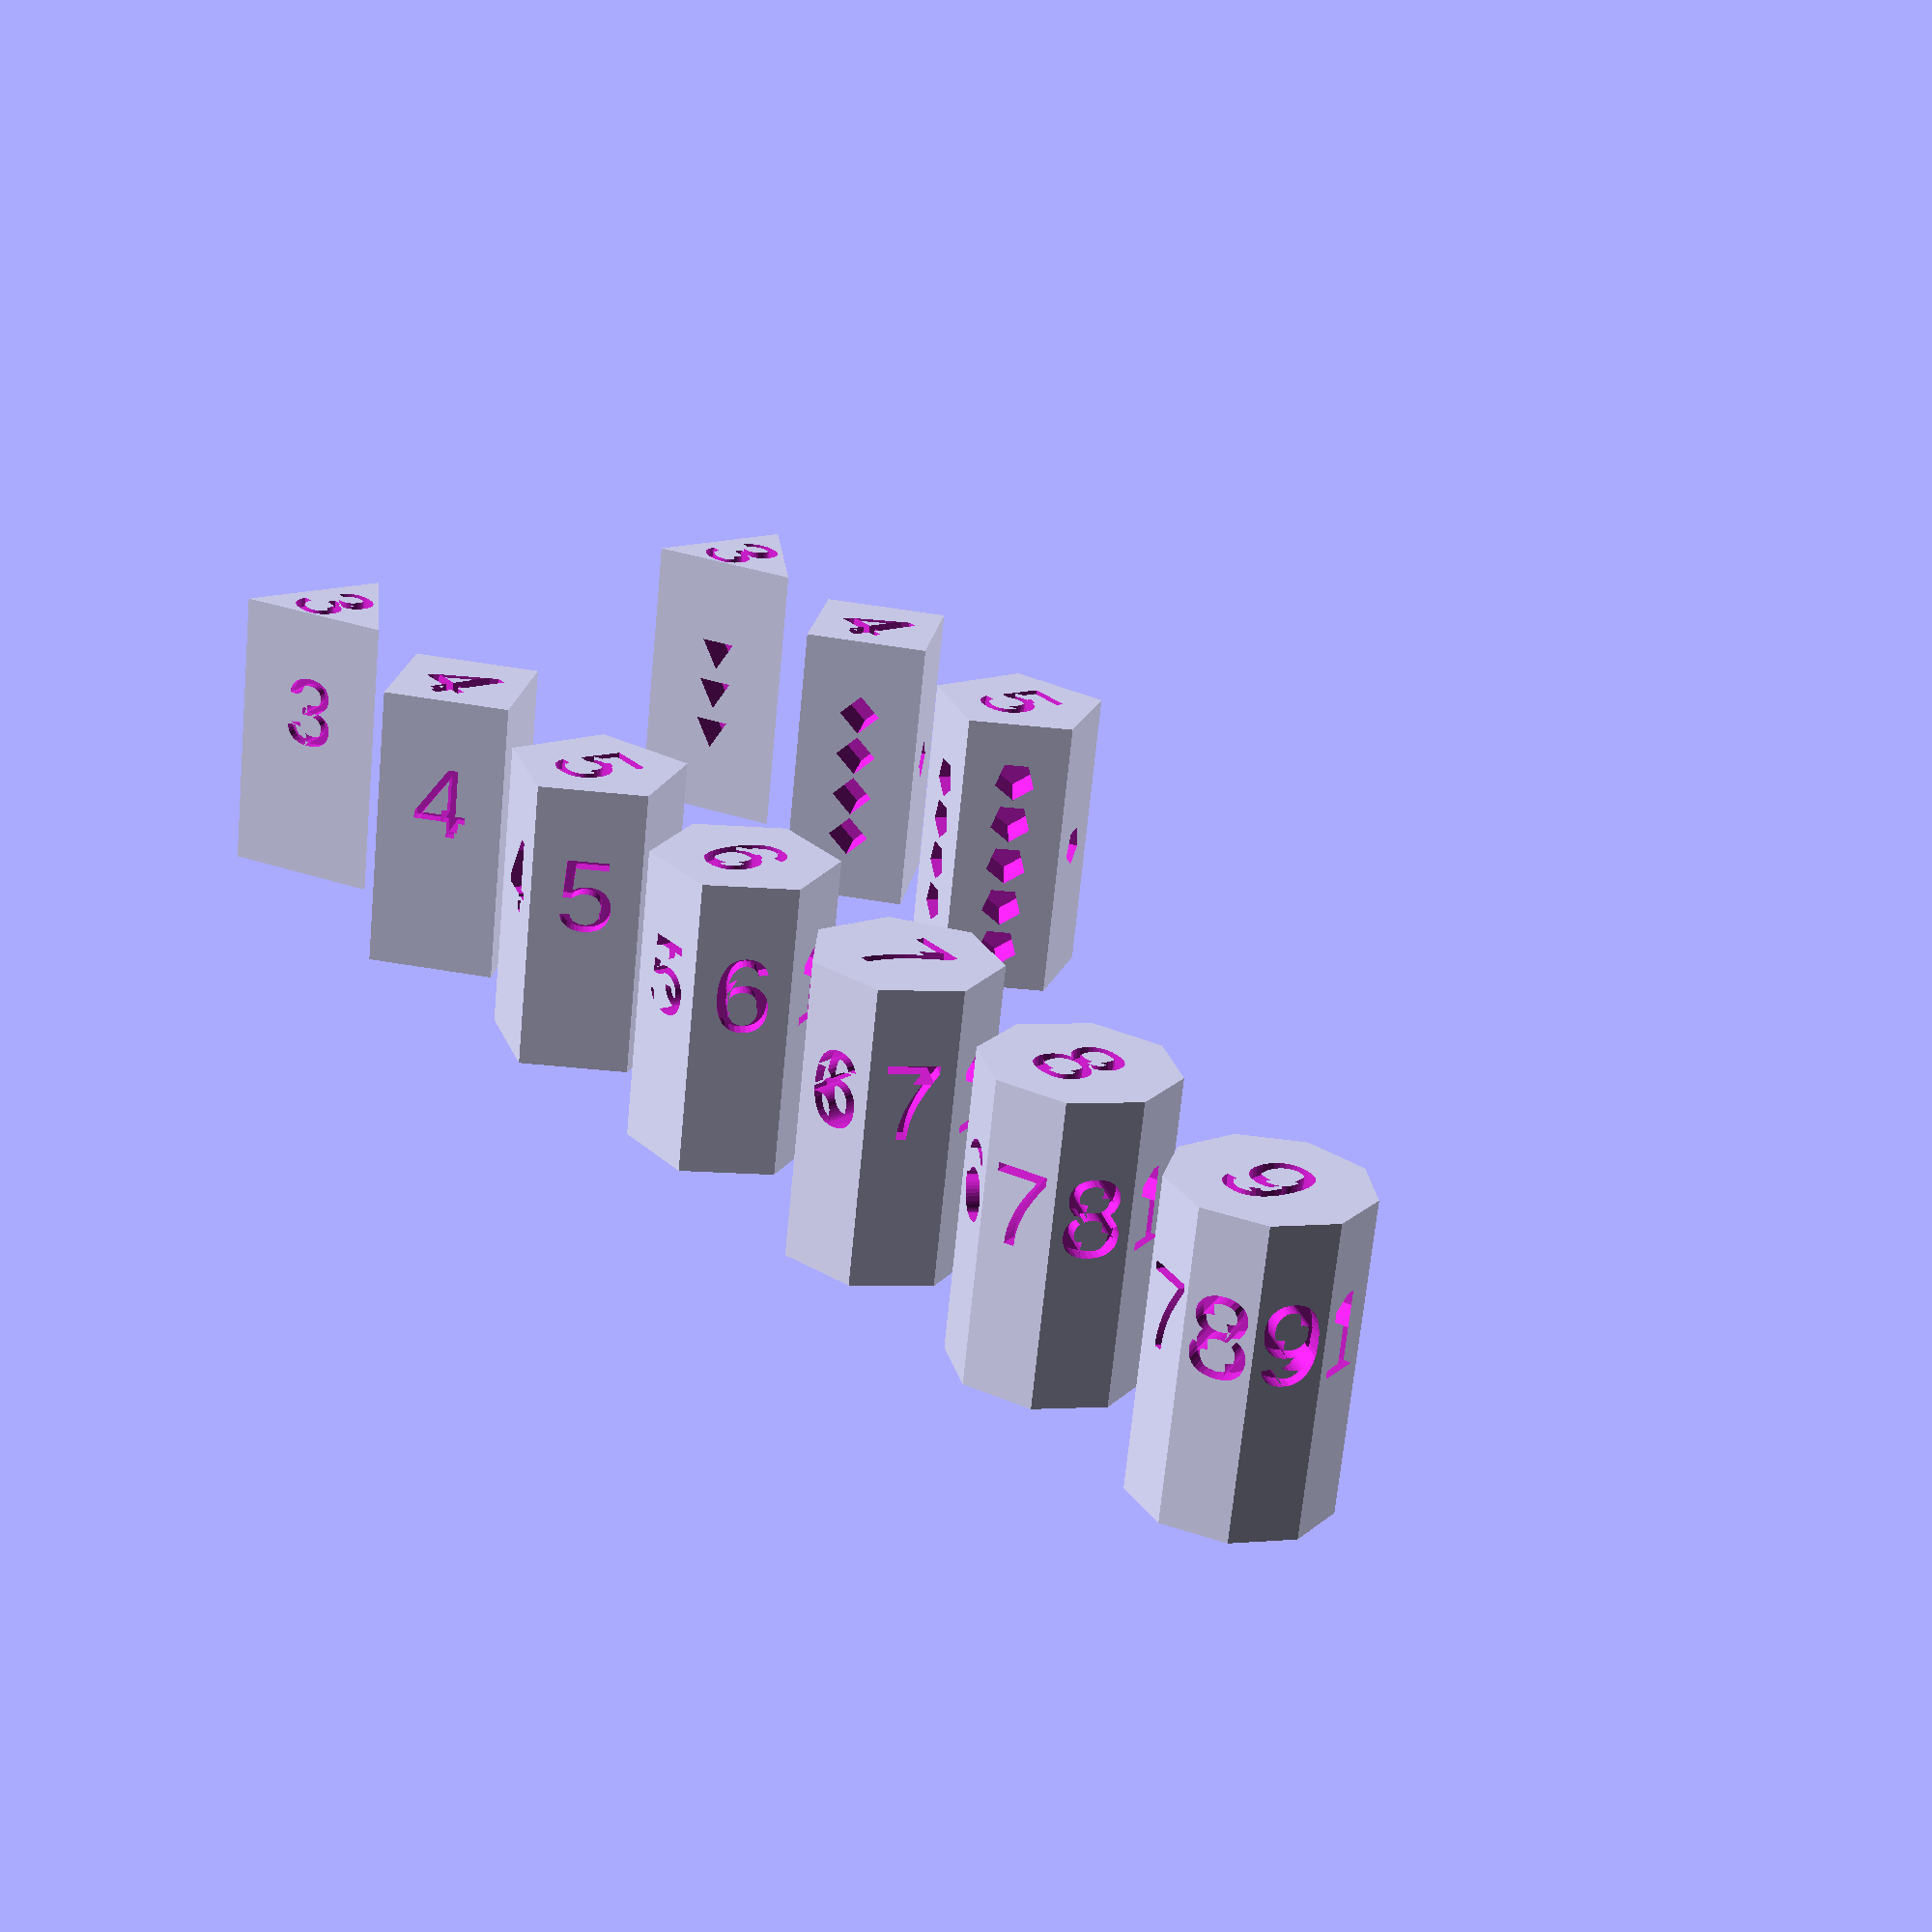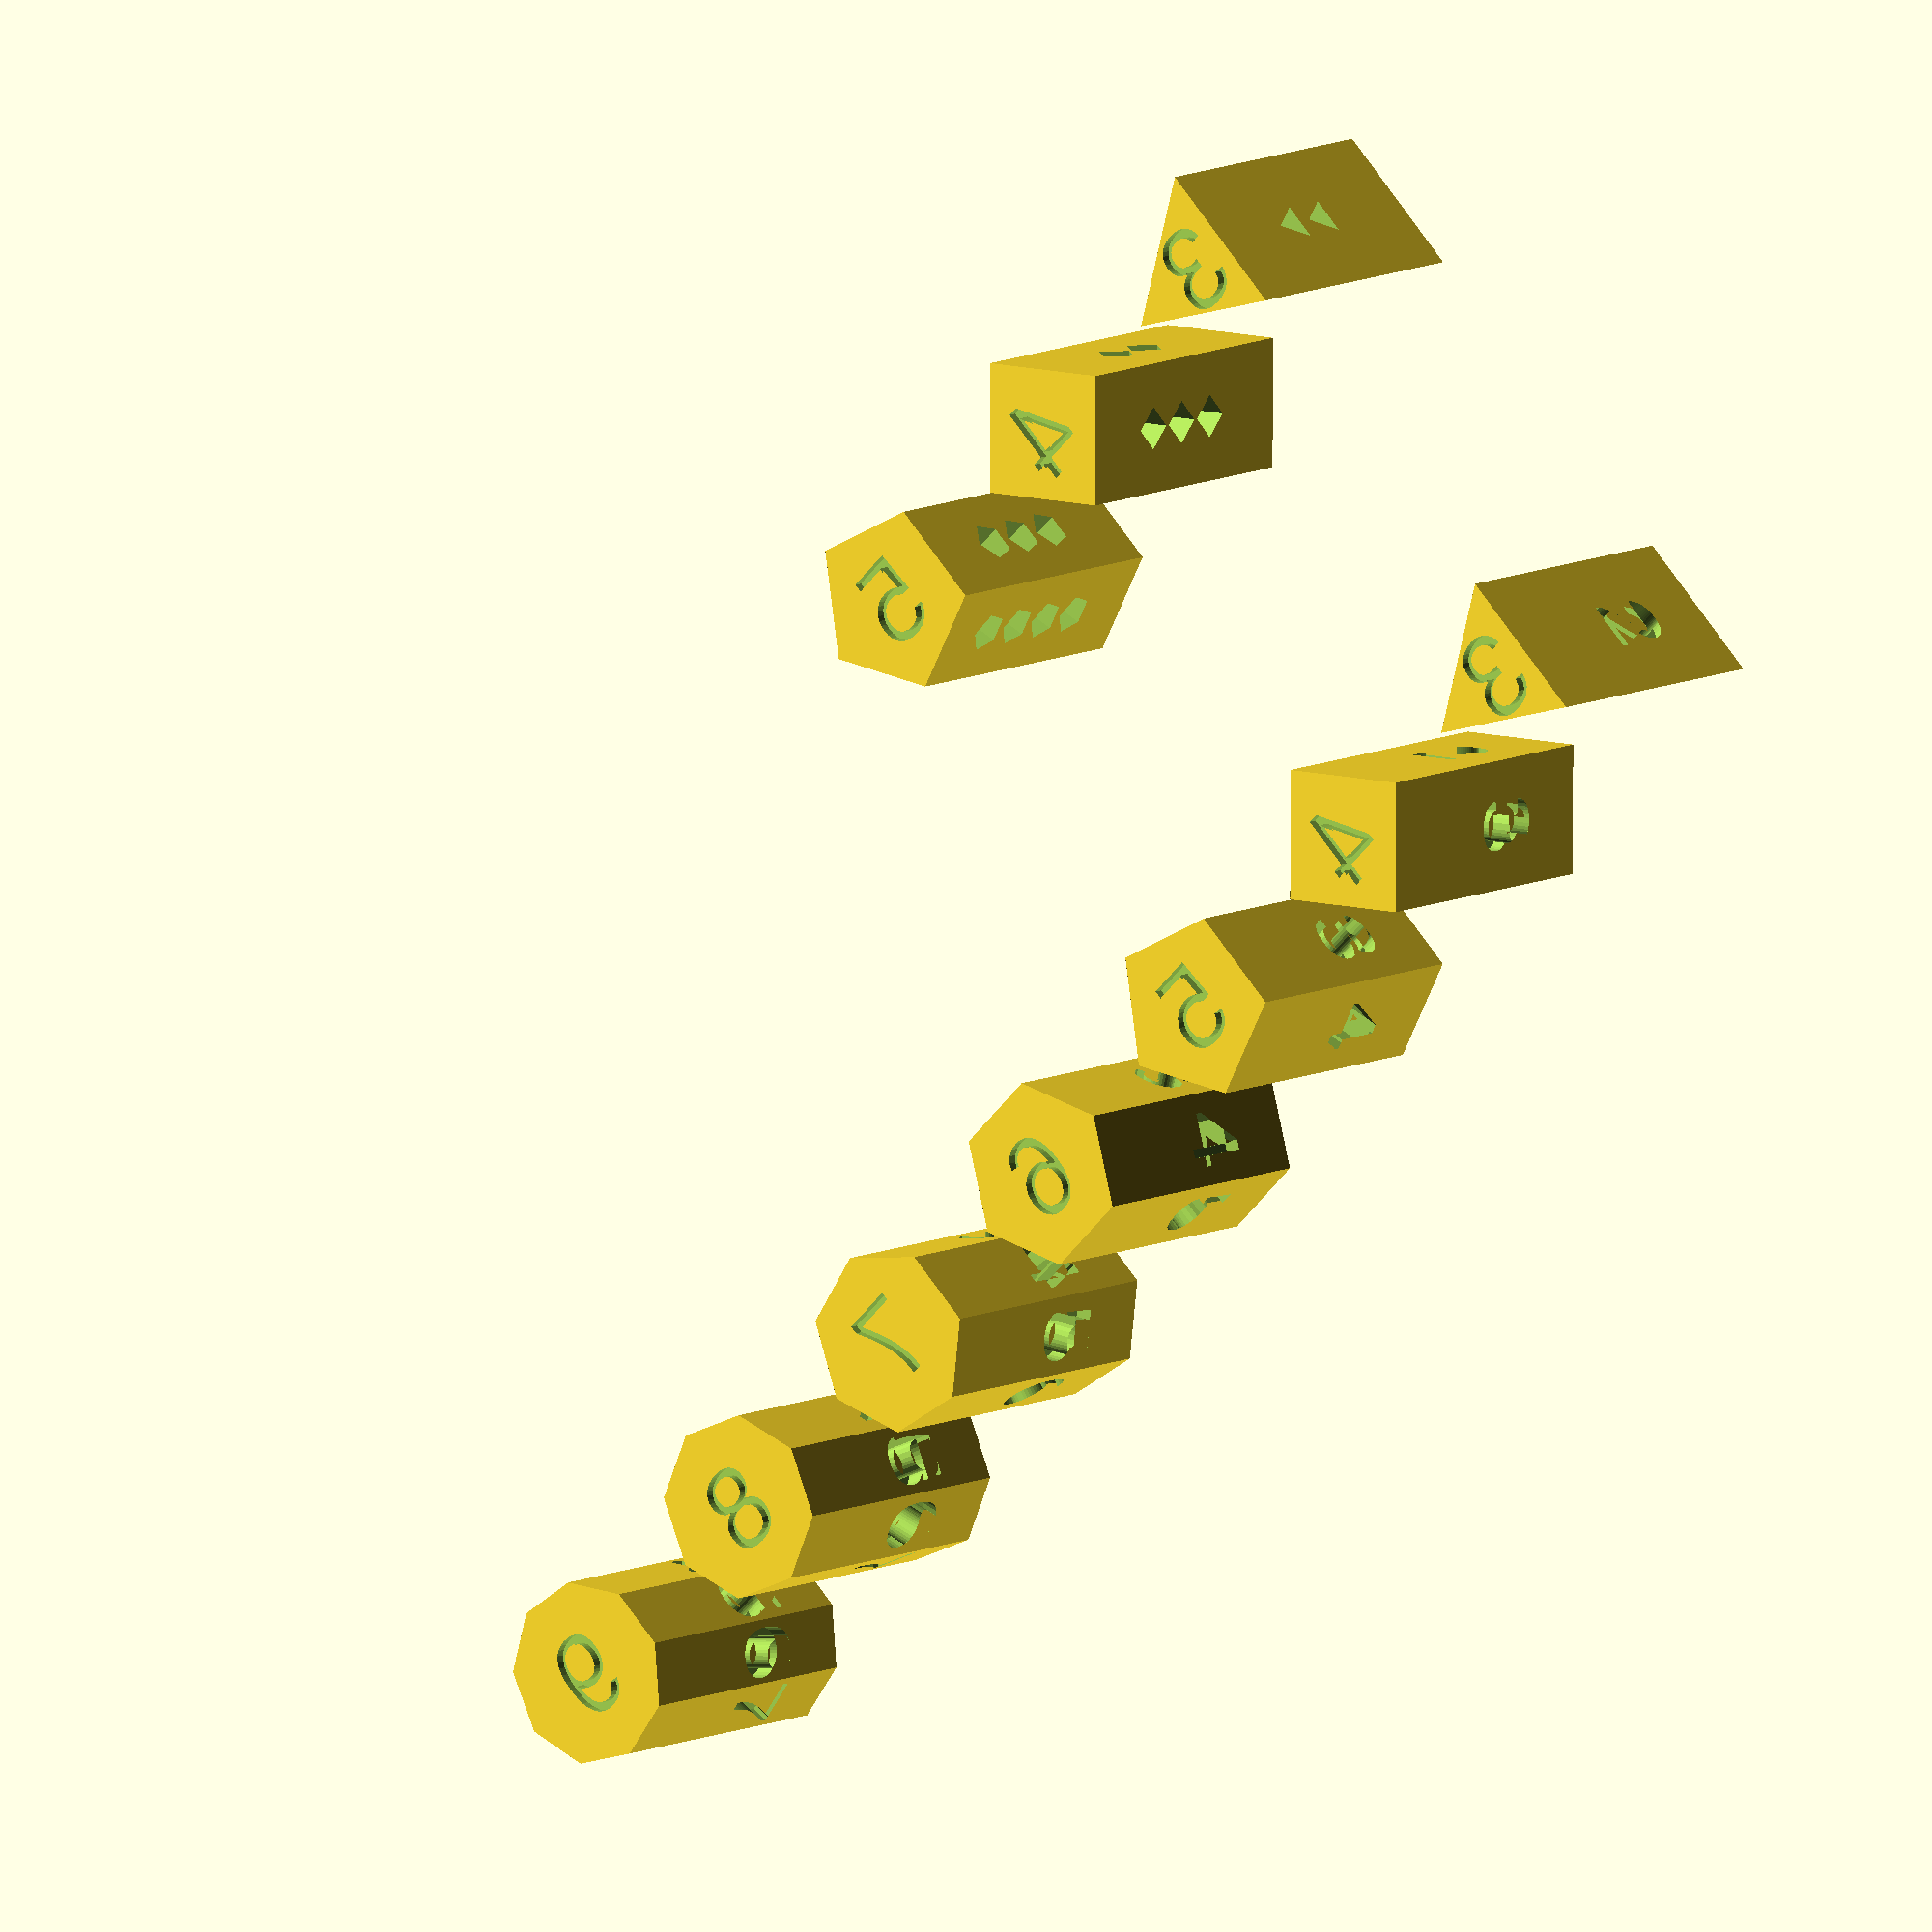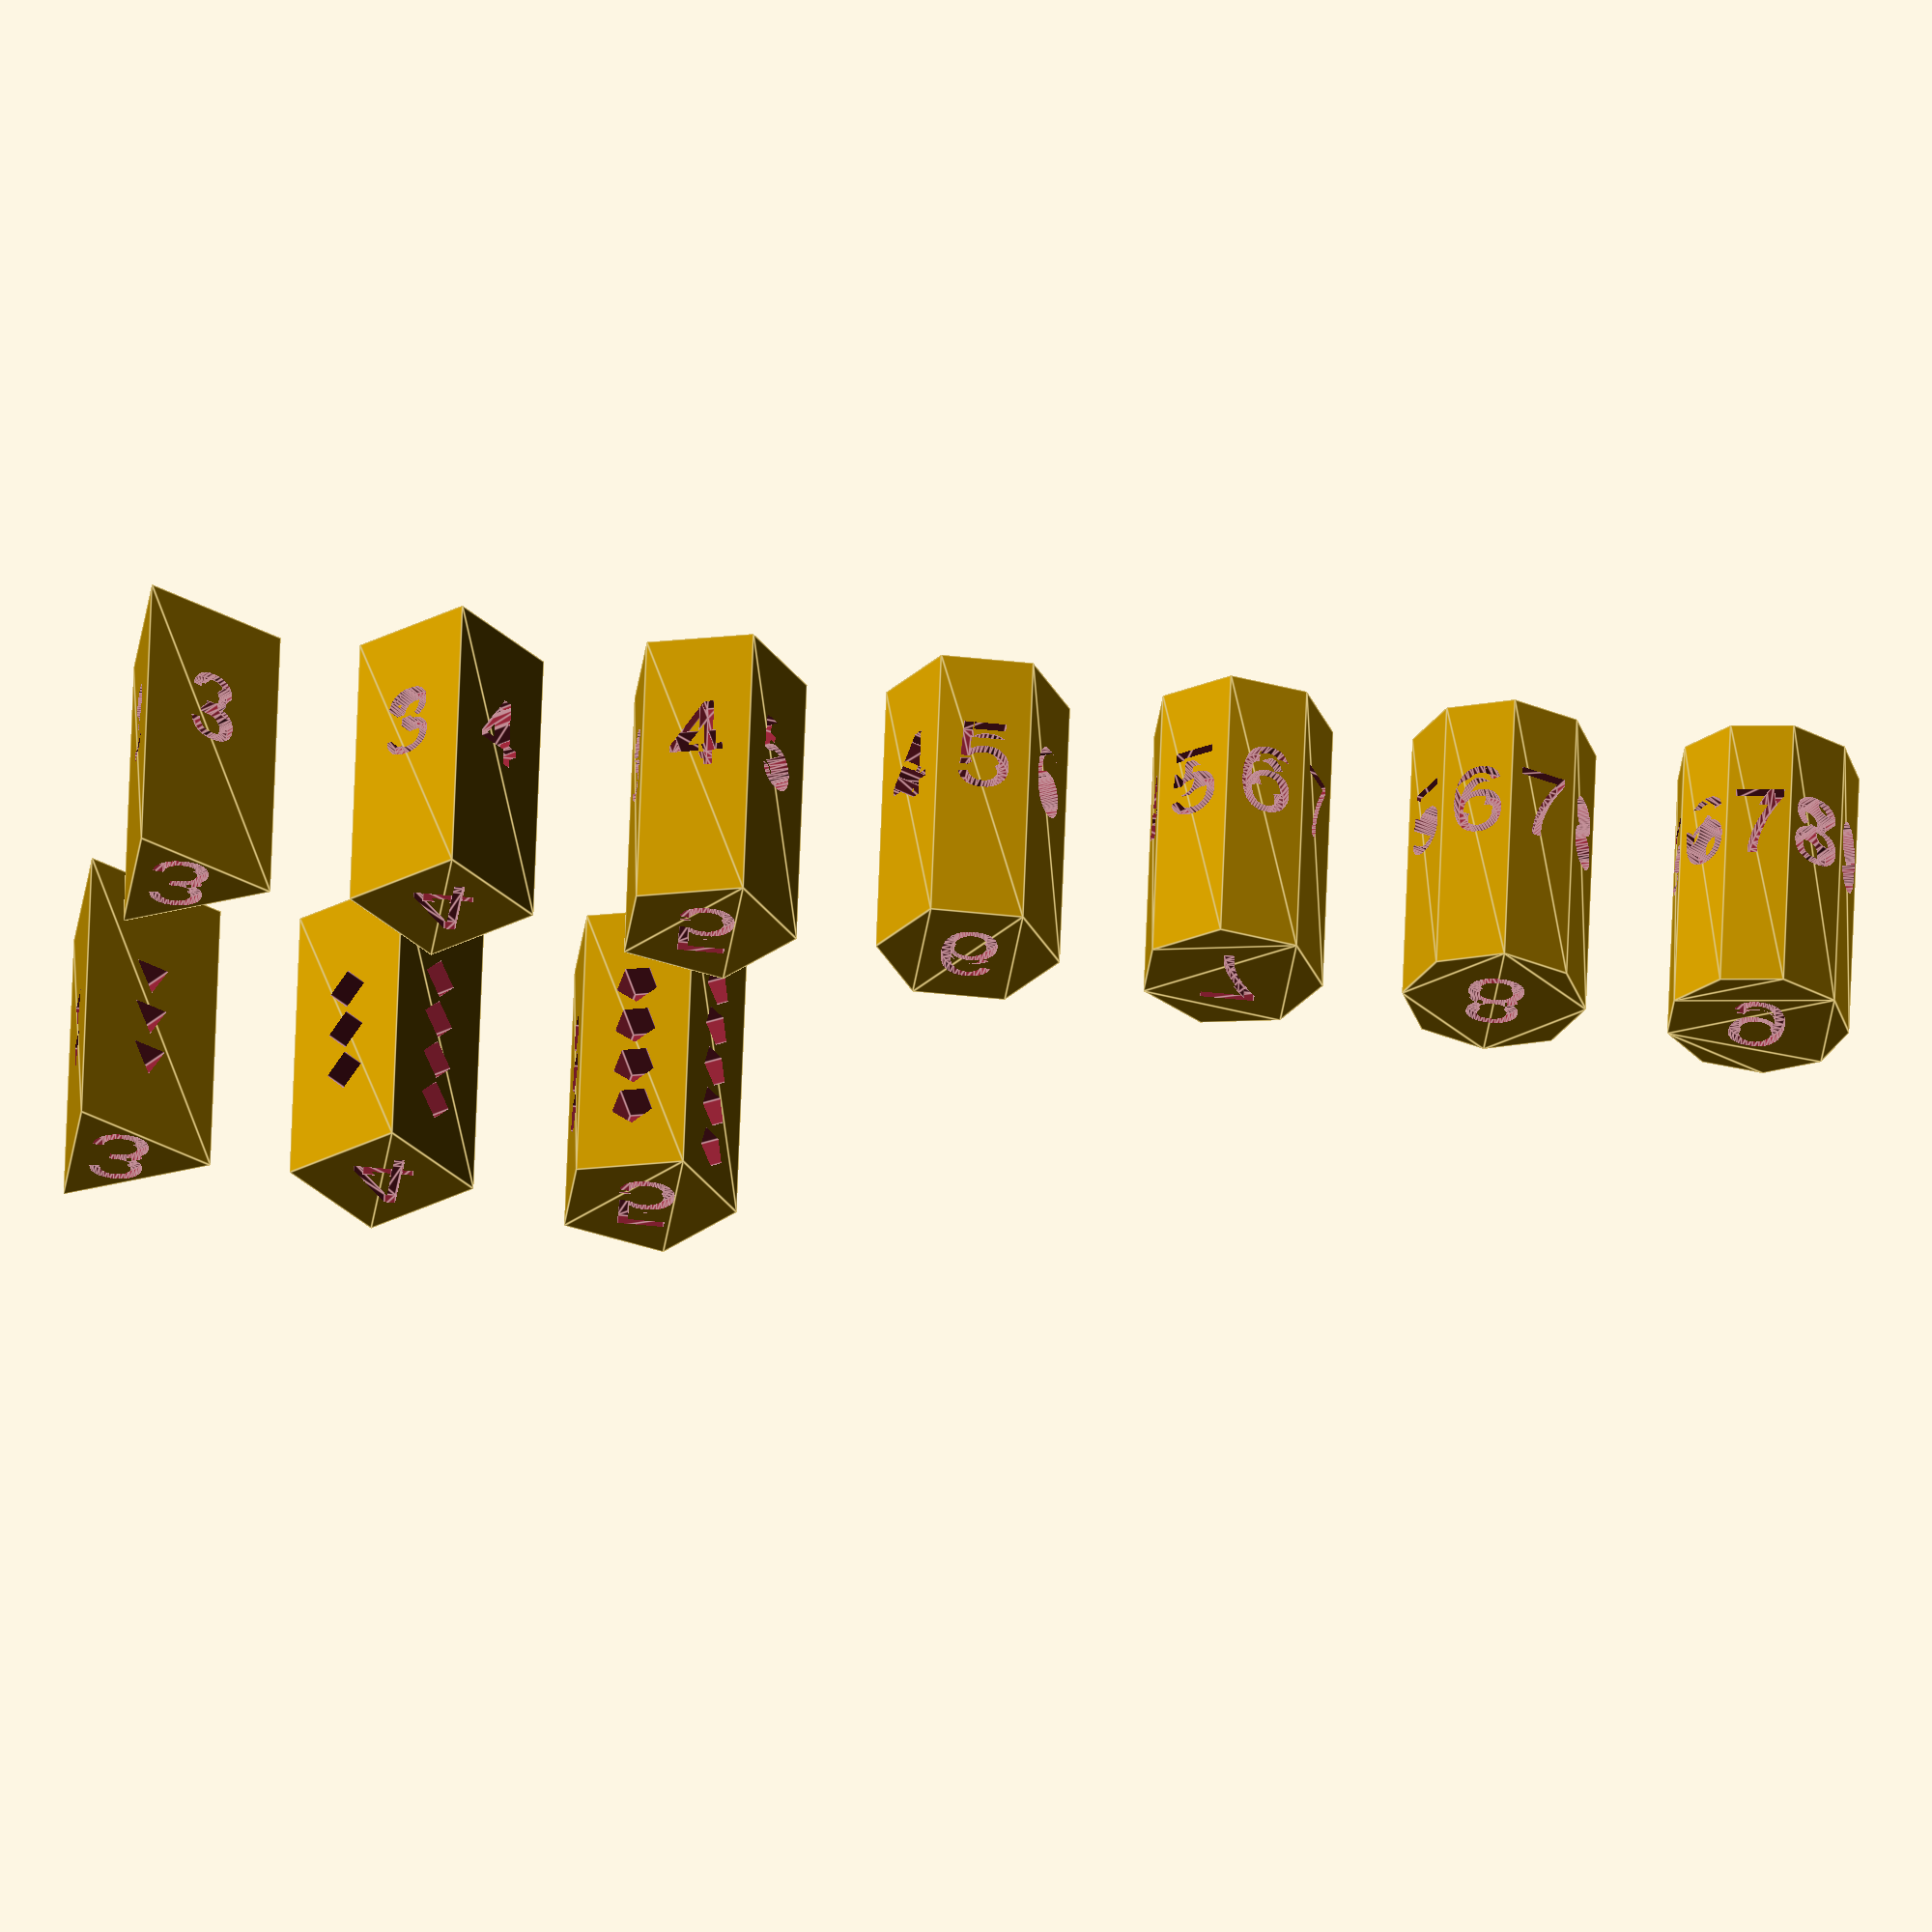
<openscad>

// dice.scad

// unit is mm

tdepth = 2; // text depth
tsize = 13; // text size

module dice(sides, radius=14, height=45, num=false) {

  difference() {

    // +

    linear_extrude(height=height, center=true) {
      circle(r=radius, $fn=sides);
    }

    // -

    translate([ - radius / 2.8, - radius / 2.2, height / 2 - tdepth + 0.5 ])
      linear_extrude(tdepth) text(str(sides), size=tsize);
    translate([ - radius / 2.8, - radius / 2.2, - height / 2 - tdepth * 0.3  ])
      linear_extrude(tdepth) text(str(sides), size=tsize);

    a = 360 / sides;
    hr = tsize / 2;
    apo = radius * cos(180 / sides); // apothem

    if (num) {
      for(i = [ 0 : sides - 1 ]) {
        rotate([ 0, 0, i * a + a / 2 ])
        translate([ apo * 0.8, 0, 0 ])
        rotate([ 90, 0, 90 ])
        linear_extrude(tdepth * 3)
          text(str(i + 1), size=tsize * 0.9, halign="center");
      }
    }
    else {
      for(i = [ 0 : sides - 1 ]) {
        rotate([ 0, 0, i * a + a / 2 ])
          translate([ apo * 0.7, 0, i * hr * 0.5 ])
          rotate([ 0, 90, 0 ])
            for(j = [ 0 : i ]) {
              translate([ j * hr * 1.1, 0, 0 ])
                cylinder(d=hr, h=tdepth * 4, $fn=sides, center=true);
            }
      }
    }
  }
}

//dice(5);

translate([   0, 40, 0 ]) dice(3);
translate([  40, 40, 0 ]) dice(4);
translate([  80, 40, 0 ]) dice(5);
//translate([ 120, 40, 0 ]) dice(6);
//translate([ 160, 40, 0 ]) dice(7);
//translate([ 200, 40, 0 ]) dice(8);
//translate([ 240, 40, 0 ]) dice(9);

translate([   0, -40, 0 ]) dice(3, num=true);
translate([  40, -40, 0 ]) dice(4, num=true);
translate([  80, -40, 0 ]) dice(5, num=true);
translate([ 120, -40, 0 ]) dice(6, num=true);
translate([ 160, -40, 0 ]) dice(7, num=true);
translate([ 200, -40, 0 ]) dice(8, num=true);
translate([ 240, -40, 0 ]) dice(9, num=true);


</openscad>
<views>
elev=67.7 azim=53.7 roll=354.4 proj=p view=wireframe
elev=170.8 azim=224.8 roll=323.5 proj=o view=solid
elev=301.5 azim=173.5 roll=182.0 proj=o view=edges
</views>
